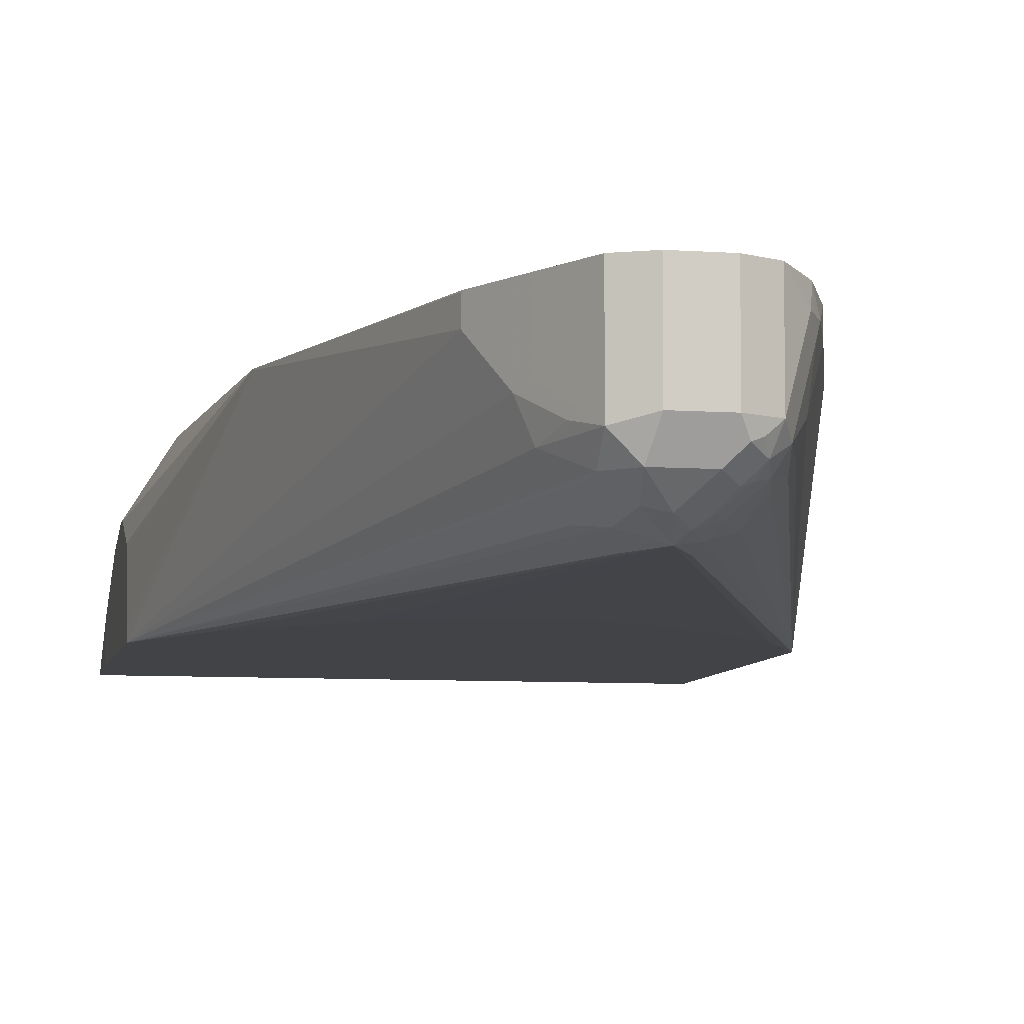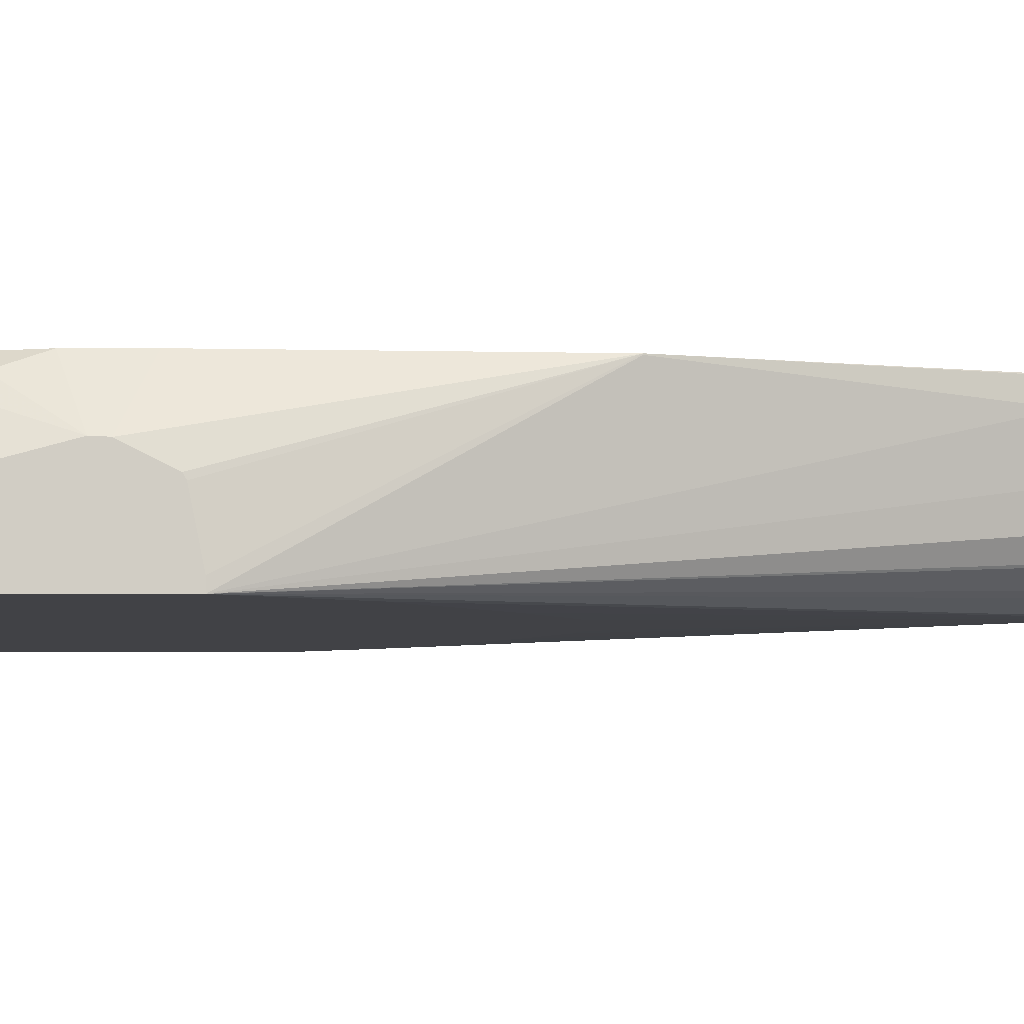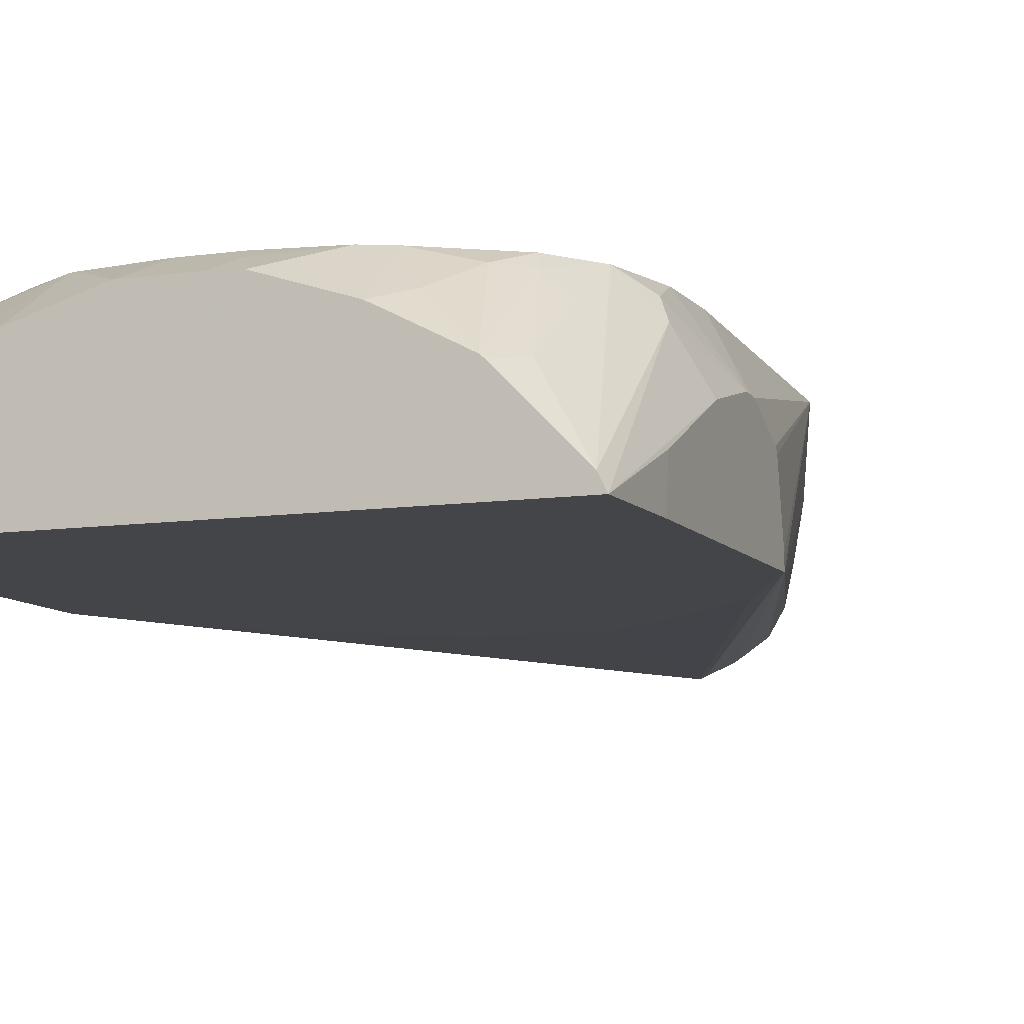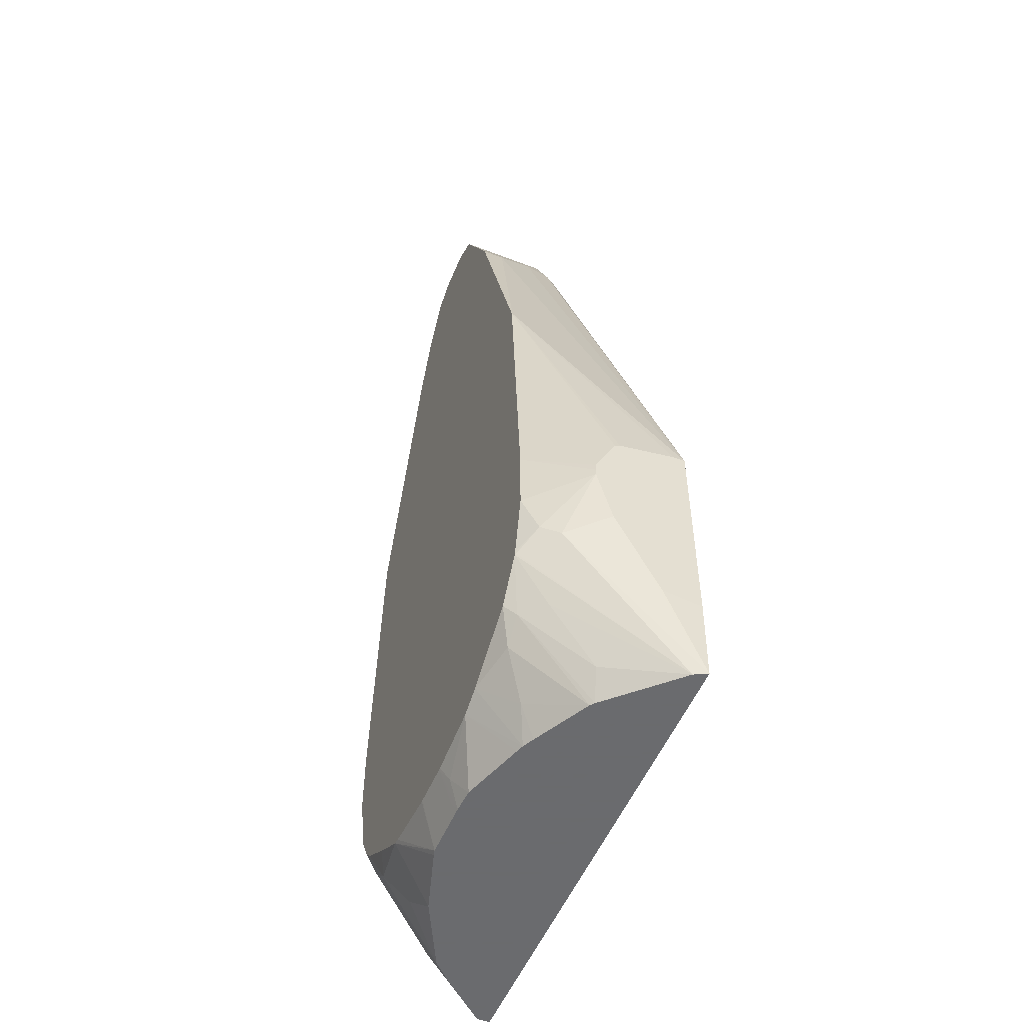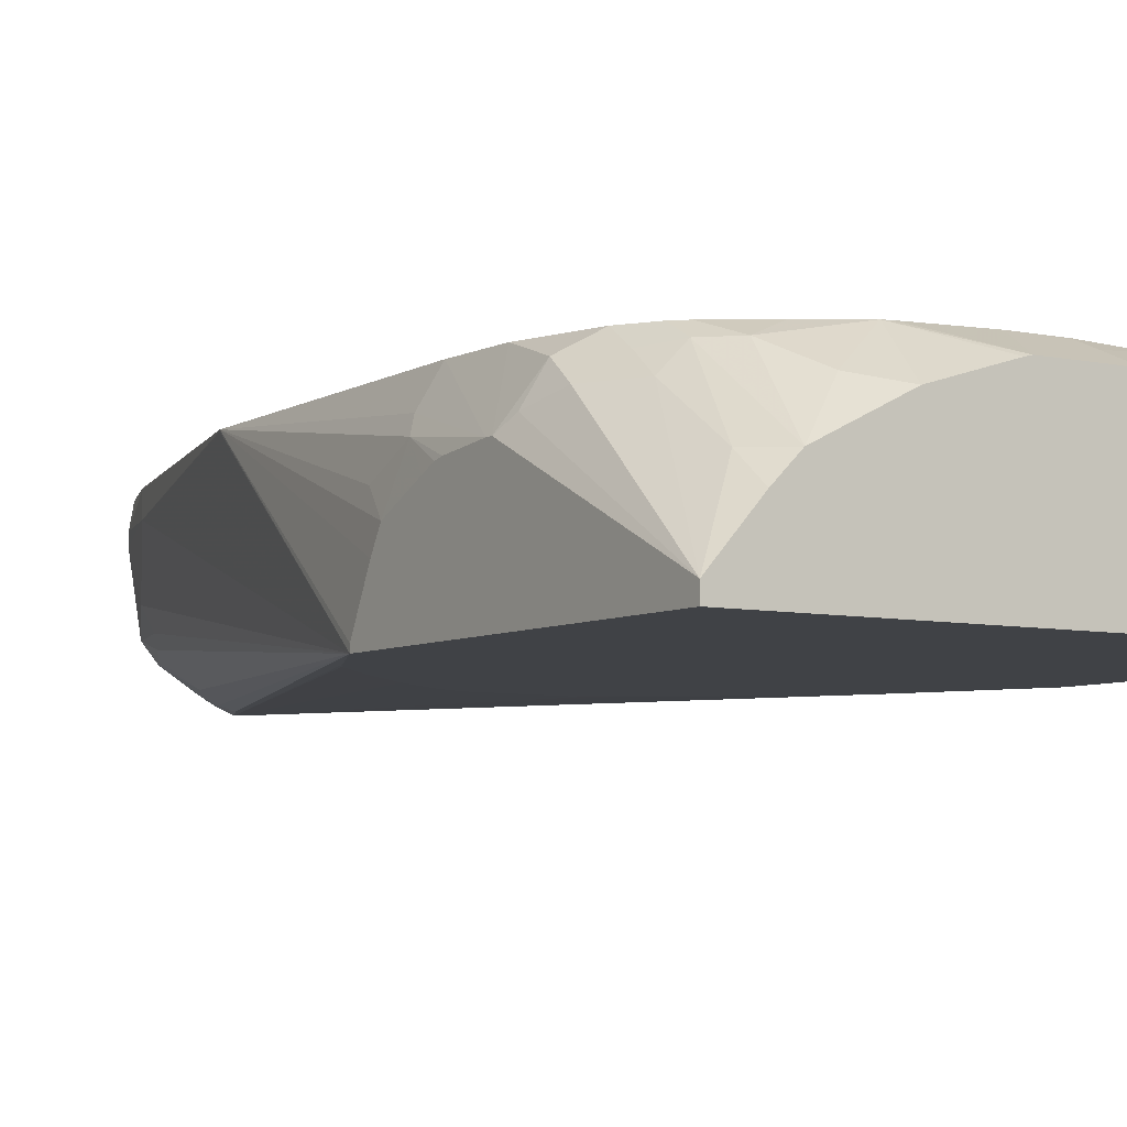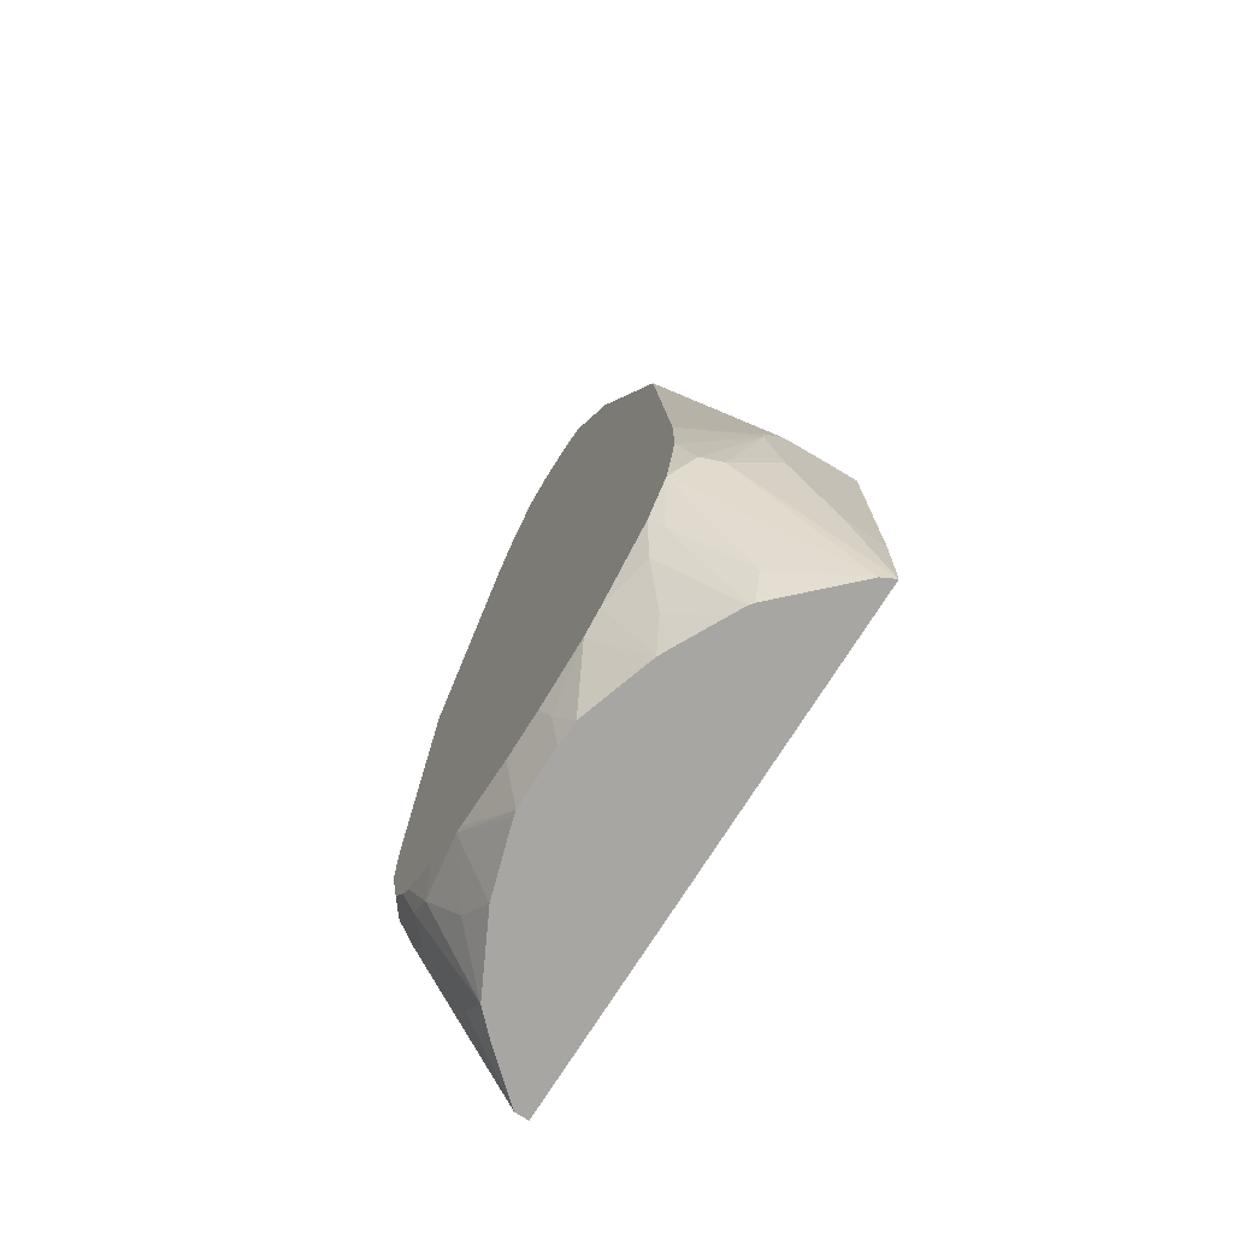
<metadata>
{"format":"obj","ext":"obj","renderer":"f3d","projection":"perspective","resolution":1024,"background":"white","views":[{"elev":-7.4,"azim":-11.4,"up":"+Y"},{"elev":-6.6,"azim":-89.7,"up":"+Y"},{"elev":-9.1,"azim":-158.6,"up":"+Y"},{"elev":-53.3,"azim":-112.5,"up":"+Z"},{"elev":-6.1,"azim":146.7,"up":"+Y"},{"elev":-74.2,"azim":-122.1,"up":"+Z"}]}
</metadata>
<code>
v -0.1876 0.2359 0.2329
v -0.1876 0.2444 0.2329
v -0.1876 0.2359 0.06835
v -0.1653 0.2359 0.2774
v -3.123e-05 0.24 0.6879
v -0.01598 0.24 0.656
v -0.02398 0.248 0.6799
v -0.0373 0.2507 0.6613
v -0.03997 0.264 0.696
v -0.0373 0.2667 0.7093
v -0.05598 0.28 0.6799
v -0.06399 0.304 0.6719
v -0.07997 0.336 0.6399
v -0.144 0.352 0.4319
v -0.1876 0.2874 0.2239
v -0.144 0.3527 0.4319
v -0.1876 0.2359 0.06828
v -0.1875 0.2359 0.06405
v -0.1499 0.2359 0.3081
v 0.01599 0.24 0.656
v 0.01797 0.244 0.6719
v 0.005308 0.2453 0.6986
v -0.005298 0.2507 0.7093
v -0.01865 0.2533 0.7066
v -0.1493 0.2359 0.3094
v -0.1015 0.2359 0.3576
v -0.08556 0.2359 0.3735
v -0.05212 0.2359 0.3997
v -0.03971 0.2359 0.4077
v 0.02785 0.2359 0.4077
v 0.04618 0.2359 0.3997
v 0.08049 0.2359 0.3747
v 0.08395 0.2359 0.3719
v 0.1173 0.2359 0.3413
v 0.1333 0.2359 0.3253
v 0.1495 0.2359 0.308
v 0.1553 0.2359 0.2973
v -0.03466 0.2533 0.6746
v -0.02132 0.2667 0.7253
v -0.0373 0.2827 0.7253
v -0.04797 0.288 0.7039
v -0.05865 0.3093 0.6826
v -0.06399 0.3527 0.6719
v -0.07925 0.3527 0.6414
v -0.07997 0.352 0.6399
v -0.1876 0.2913 0.2218
v -0.07983 0.3527 0.6399
v -0.1596 0.3527 0.208
v -0.1876 0.3073 0.1897
v -0.1876 0.24 0.06828
v -0.1876 0.2645 0.0715
v -0.186 0.2359 0.003687
v 0.181 0.2359 0.2461
v 0.03731 0.2507 0.656
v 0.02132 0.2507 0.6879
v 0.01198 0.248 0.696
v 0.01397 0.252 0.7039
v 0.02132 0.2613 0.7146
v 0.01065 0.2667 0.7253
v -0.01598 0.288 0.736
v -0.0373 0.3527 0.7253
v -0.05865 0.3527 0.6826
v -0.1596 0.3527 0.1593
v -0.1876 0.3079 0.1783
v -0.1876 0.3078 0.1835
v -0.1876 0.2805 0.1035
v -0.1813 0.2453 0.003687
v 0.181 0.2359 0.003687
v -0.1876 0.2965 0.1355
v -0.172 0.328 0.12
v 0.1442 0.3527 0.4312
v 0.144 0.352 0.4319
v 0.07998 0.336 0.6399
v 0.07598 0.328 0.6479
v 0.06 0.296 0.6799
v 0.06 0.28 0.6639
v 0.04398 0.28 0.7119
v 0.05397 0.272 0.6719
v 0.04398 0.264 0.6799
v 0.181 0.24 0.2461
v 0.03731 0.2667 0.7039
v 0.02796 0.264 0.7119
v 0.03197 0.272 0.7199
v 0.02132 0.2773 0.7306
v 0.01599 0.288 0.736
v -0.01598 0.3527 0.736
v -0.1499 0.3527 0.1142
v -0.1653 0.3413 0.1281
v -0.148 0.296 0.02405
v -0.1357 0.2921 0.003687
v -0.15 0.352 0.112
v -0.1491 0.3527 0.1113
v -0.148 0.328 0.072
v 0.181 0.2455 0.003687
v 0.0798 0.3527 0.64
v 0.07998 0.352 0.6399
v 0.181 0.273 0.2301
v 0.181 0.2873 0.2219
v 0.176 0.304 0.24
v 0.176 0.32 0.208
v 0.1706 0.3306 0.2134
v 0.1596 0.3527 0.2084
v 0.06396 0.336 0.6879
v 0.06 0.328 0.696
v 0.03731 0.288 0.7253
v 0.02796 0.28 0.7279
v 0.01599 0.3527 0.736
v -0.132 0.344 0.072
v -0.1327 0.2945 0.003687
v -0.1283 0.3527 0.08075
v 0.1511 0.2791 0.003687
v 0.152 0.296 0.02405
v 0.152 0.328 0.072
v 0.168 0.328 0.104
v 0.176 0.32 0.1281
v 0.181 0.3115 0.1387
v 0.06018 0.3527 0.6891
v 0.181 0.3023 0.1906
v 0.181 0.3067 0.181
v 0.181 0.3081 0.1749
v 0.181 0.3115 0.1433
v 0.1596 0.3527 0.1604
v 0.06 0.352 0.6899
v 0.05866 0.336 0.6986
v 0.05332 0.336 0.7093
v 0.03731 0.3527 0.7253
v -0.116 0.344 0.05602
v -0.09999 0.328 0.02405
v -0.1243 0.2989 0.003687
v -0.08033 0.3527 0.04878
v 0.1351 0.2951 0.003687
v 0.136 0.344 0.072
v 0.1493 0.3413 0.09071
v 0.1653 0.3413 0.1227
v 0.05992 0.3527 0.6896
v 0.1476 0.3527 0.1084
v -0.08358 0.32 0.003687
v -0.09184 0.3159 0.003687
v -0.06327 0.3527 0.04039
v 0.08179 0.3218 0.003687
v 0.104 0.328 0.02405
v 0.12 0.344 0.05602
v 0.1287 0.3527 0.08075
v 0.136 0.3527 0.08806
v -0.07817 0.3218 0.003687
v -0.01742 0.3527 0.03351
v -0.02132 0.3466 0.02139
v -0.03152 0.3369 0.003687
v 0.03269 0.3367 0.003687
v 0.07024 0.3527 0.04175
v 0.09961 0.3527 0.06039
v 0.01671 0.3527 0.03351
v -0.01598 0.352 0.032
v -0.01417 0.3378 0.003687
v 0.02836 0.3378 0.003687
v 0.06469 0.3527 0.04039
v 0.01599 0.352 0.032
v -0.01064 0.3413 0.01071
v 0.02132 0.3413 0.01071
f 71 98 99
f 73 96 103
f 71 101 102
f 71 100 101
f 73 104 74
f 71 99 100
f 73 103 104
f 90 108 109
f 71 80 97
f 71 73 72
f 71 96 73
f 71 95 96
f 70 88 91
f 74 104 75
f 67 93 89
f 71 97 98
f 75 104 77
f 87 92 88
f 77 104 125
f 67 92 93
f 89 108 90
f 89 93 108
f 88 92 91
f 85 126 107
f 85 105 126
f 84 105 85
f 75 77 76
f 84 106 105
f 83 105 106
f 81 83 82
f 78 81 79
f 77 81 78
f 77 83 81
f 77 105 83
f 77 125 105
f 83 106 84
f 67 91 92
f 53 77 78
f 67 89 90
f 53 119 118
f 53 120 119
f 53 121 120
f 53 116 121
f 53 94 116
f 53 68 94
f 53 79 54
f 53 118 98
f 53 78 79
f 53 75 76
f 53 74 75
f 53 73 74
f 53 72 73
f 53 71 72
f 52 70 67
f 52 69 70
f 92 110 108
f 67 70 91
f 53 98 97
f 53 80 71
f 64 70 69
f 64 88 70
f 63 88 64
f 63 87 88
f 60 107 86
f 60 85 107
f 59 84 85
f 53 97 80
f 58 84 59
f 58 82 83
f 57 82 58
f 57 81 82
f 55 57 56
f 55 81 57
f 54 81 55
f 54 79 81
f 58 83 84
f 92 108 93
f 113 133 134
f 94 112 113
f 140 149 150
f 139 148 145
f 139 147 148
f 139 146 147
f 137 139 145
f 133 136 134
f 132 136 133
f 132 144 136
f 132 143 144
f 132 142 143
f 131 142 132
f 131 141 142
f 131 140 141
f 130 139 137
f 128 130 137
f 140 150 141
f 141 150 142
f 142 151 143
f 142 150 151
f 52 66 69
f 155 159 157
f 154 159 155
f 154 158 159
f 153 158 154
f 153 159 158
f 153 157 159
f 128 138 129
f 152 155 157
f 150 155 156
f 149 155 150
f 147 154 148
f 147 153 154
f 146 153 147
f 146 157 153
f 146 152 157
f 152 156 155
f 128 137 138
f 127 130 128
f 123 125 124
f 103 123 124
f 103 117 123
f 102 116 122
f 102 121 116
f 101 121 102
f 100 121 101
f 100 120 121
f 103 124 104
f 100 119 120
f 98 100 99
f 98 118 100
f 95 103 96
f 95 117 103
f 94 115 116
f 94 114 115
f 94 113 114
f 100 118 119
f 94 111 112
f 104 124 125
f 108 110 127
f 123 126 125
f 123 135 126
f 122 134 136
f 117 135 123
f 116 134 122
f 115 134 116
f 114 134 115
f 105 125 126
f 113 134 114
f 112 132 113
f 112 131 132
f 111 131 112
f 110 130 127
f 109 127 128
f 109 128 129
f 108 127 109
f 113 132 133
f 52 94 68
f 53 76 77
f 52 131 111
f 5 28 29
f 5 27 28
f 5 26 27
f 5 25 26
f 5 19 25
f 5 7 6
f 5 24 7
f 5 29 30
f 5 23 24
f 5 21 22
f 4 19 5
f 3 17 18
f 2 16 15
f 1 16 2
f 1 14 16
f 1 13 14
f 5 22 23
f 1 12 13
f 5 30 31
f 5 32 33
f 12 41 40
f 11 41 12
f 11 40 41
f 10 40 11
f 10 39 40
f 10 24 39
f 10 38 24
f 5 31 32
f 9 38 10
f 7 24 38
f 7 38 8
f 5 37 20
f 5 36 37
f 5 35 36
f 5 34 35
f 5 33 34
f 8 38 9
f 12 40 42
f 1 11 12
f 1 9 10
f 1 68 53
f 1 52 68
f 1 18 52
f 1 3 18
f 1 17 3
f 1 50 17
f 1 51 50
f 1 53 37
f 1 66 51
f 1 64 69
f 1 65 64
f 1 49 65
f 1 46 49
f 1 15 46
f 1 2 15
f 52 111 94
f 1 69 66
f 1 10 11
f 1 37 36
f 1 35 34
f 1 8 9
f 1 7 8
f 1 6 7
f 1 5 6
f 1 4 5
f 1 19 4
f 1 25 19
f 1 36 35
f 1 26 25
f 1 28 27
f 1 29 28
f 1 30 29
f 1 31 30
f 1 32 31
f 1 33 32
f 1 34 33
f 1 27 26
f 12 42 62
f 5 20 21
f 12 43 44
f 40 60 86
f 39 60 40
f 39 85 60
f 39 59 85
f 23 39 24
f 23 59 39
f 23 58 59
f 40 86 61
f 22 58 23
f 22 56 57
f 21 53 54
f 21 56 22
f 21 55 56
f 21 54 55
f 20 53 21
f 20 37 53
f 22 57 58
f 18 51 52
f 40 61 62
f 44 47 45
f 52 140 131
f 52 149 140
f 52 155 149
f 52 154 155
f 52 148 154
f 52 145 148
f 12 62 43
f 40 62 42
f 52 138 137
f 52 109 129
f 52 90 109
f 52 67 90
f 51 66 52
f 48 65 49
f 48 64 65
f 48 63 64
f 52 129 138
f 18 50 51
f 52 137 145
f 16 49 46
f 16 117 95
f 16 135 117
f 16 126 135
f 16 107 126
f 16 86 107
f 16 61 86
f 16 62 61
f 16 95 71
f 16 43 62
f 16 47 44
f 16 45 47
f 13 16 14
f 13 45 16
f 13 44 45
f 17 50 18
f 12 44 13
f 16 44 43
f 16 71 102
f 15 16 46
f 16 122 136
f 16 102 122
f 16 48 49
f 16 87 63
f 16 92 87
f 16 130 110
f 16 139 130
f 16 146 139
f 16 110 92
f 16 63 48
f 16 156 152
f 16 150 156
f 16 151 150
f 16 143 151
f 16 136 144
f 16 152 146
f 16 144 143

</code>
